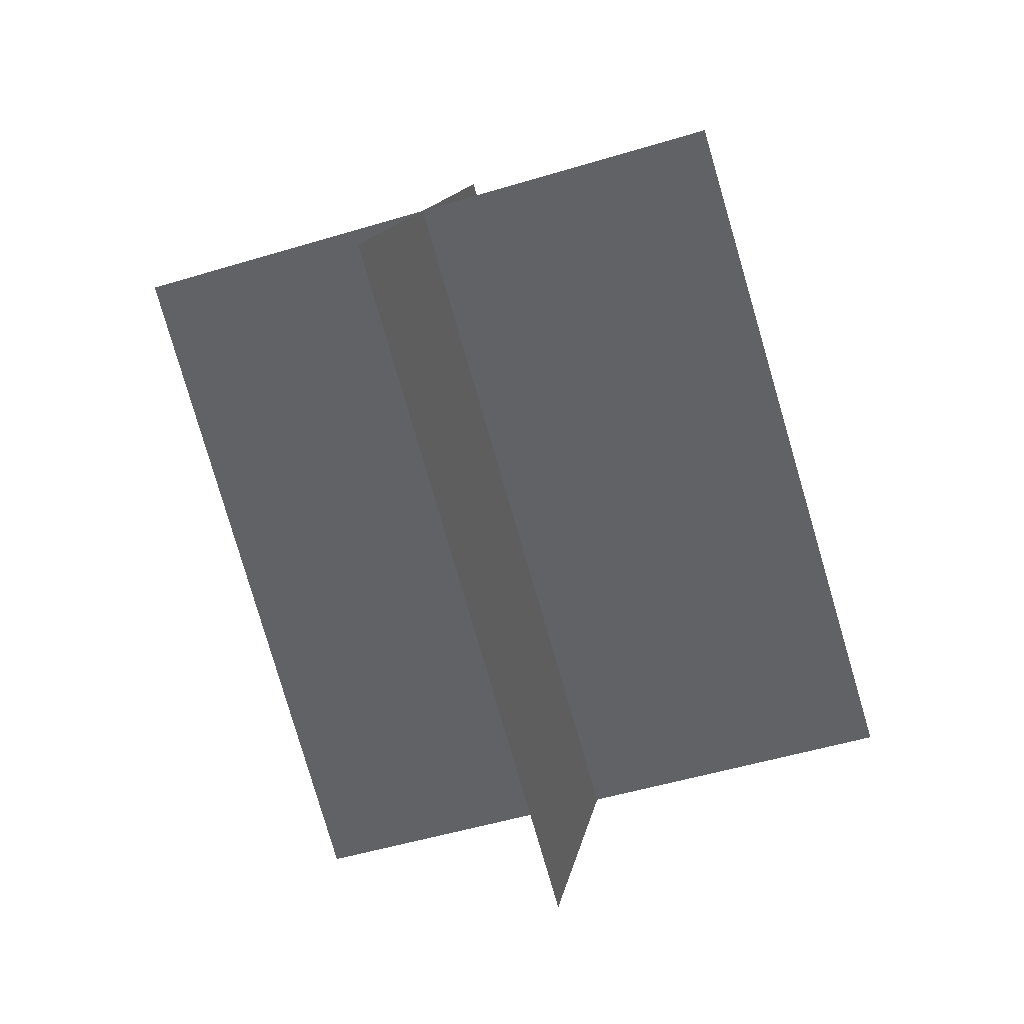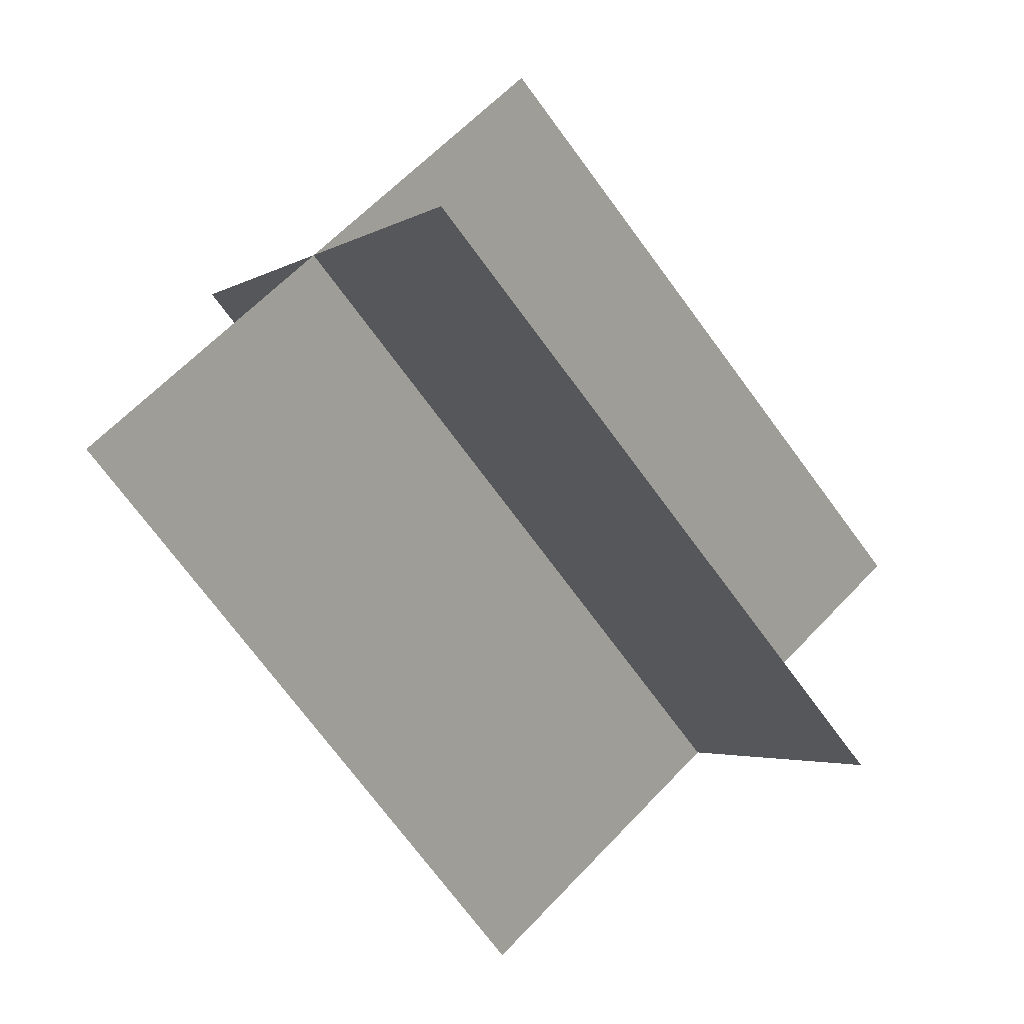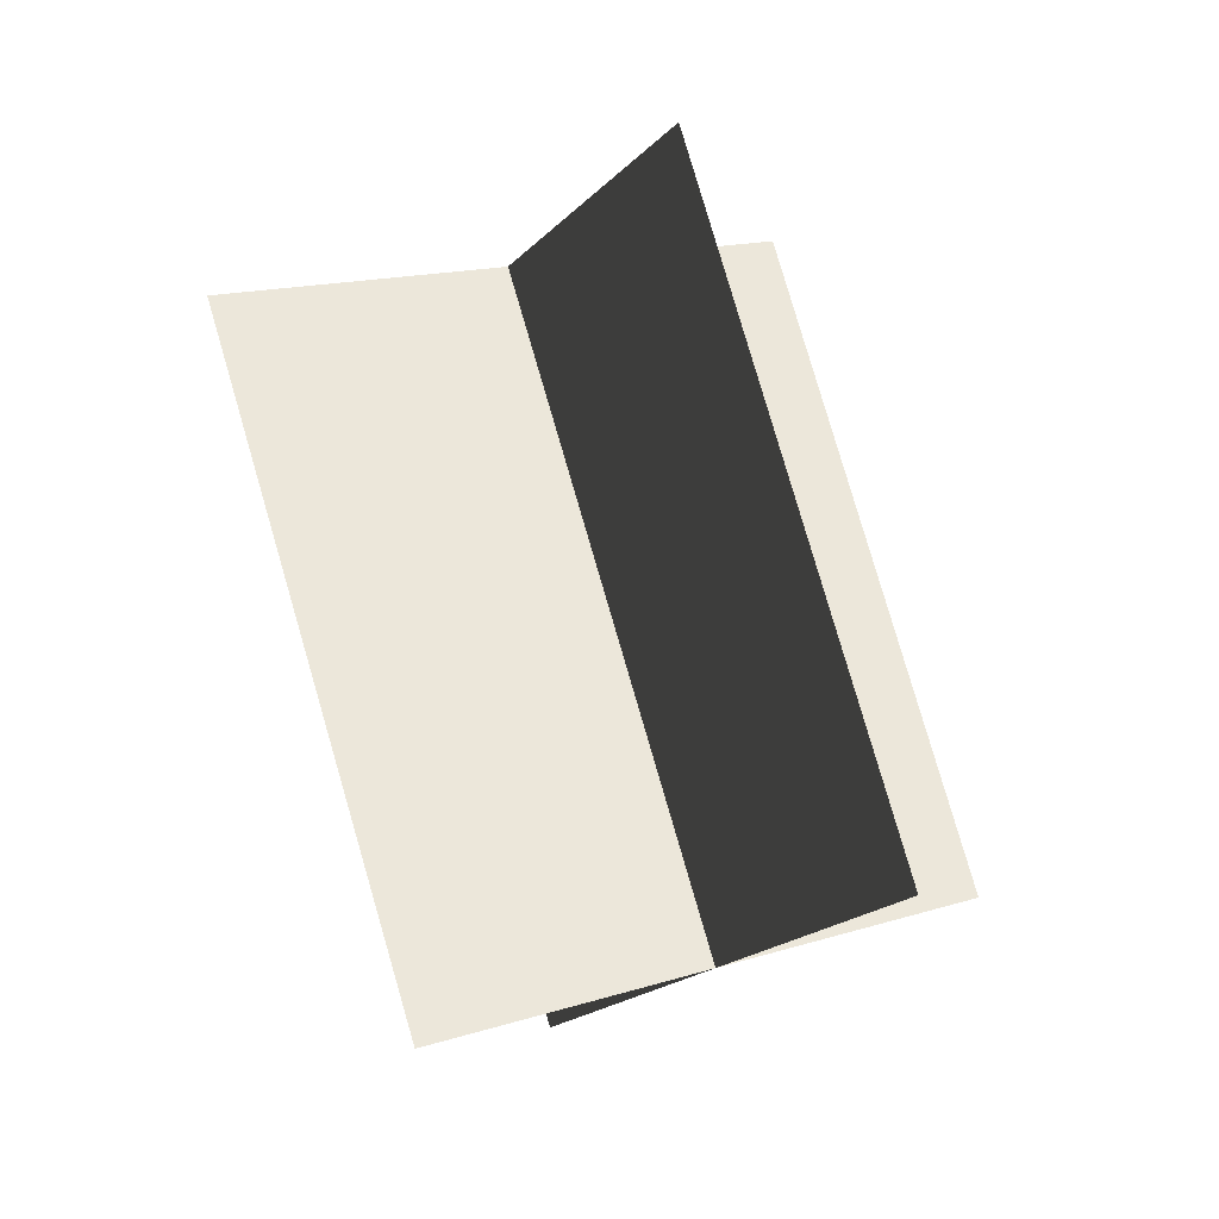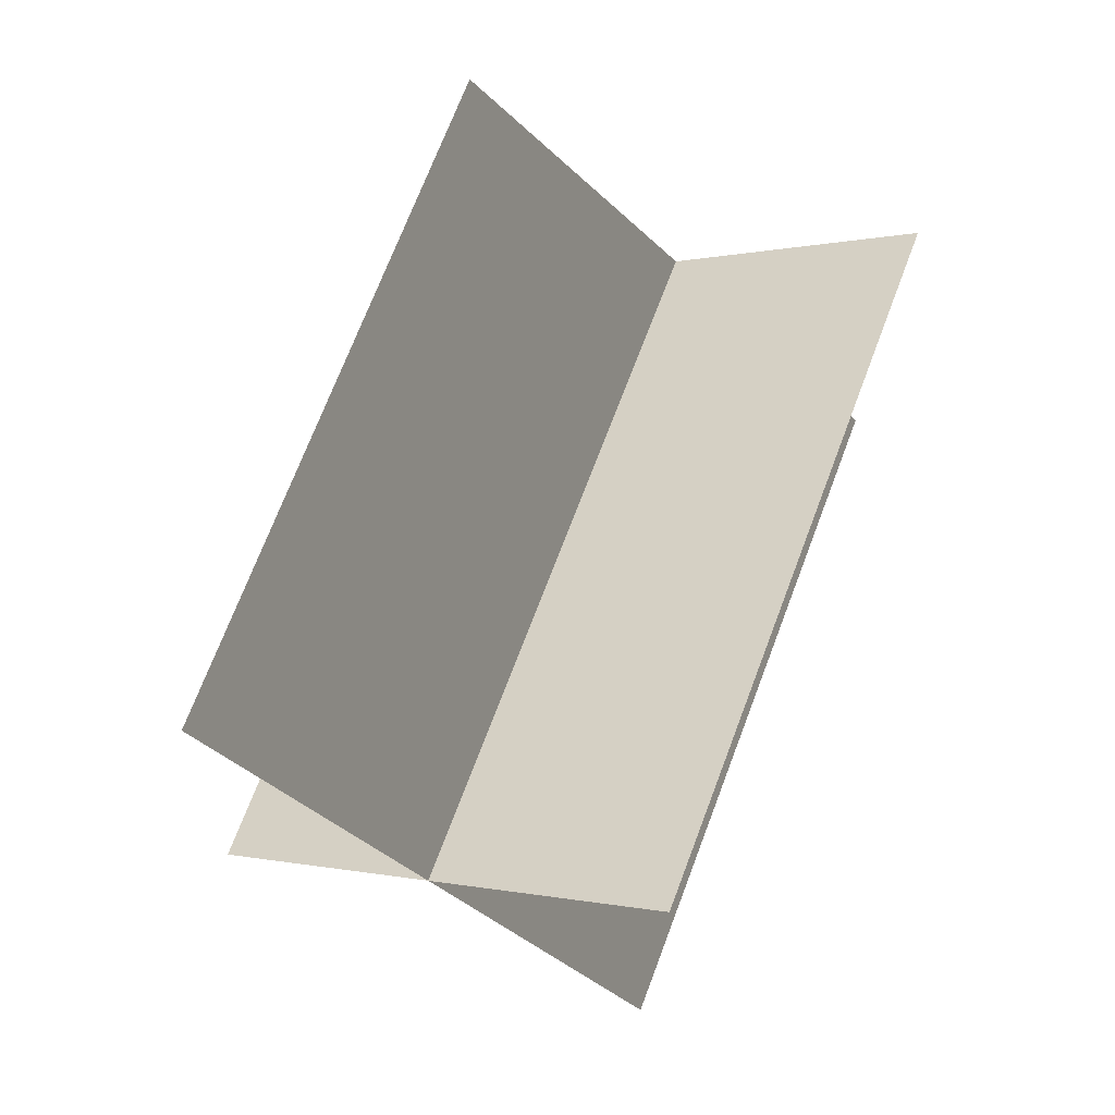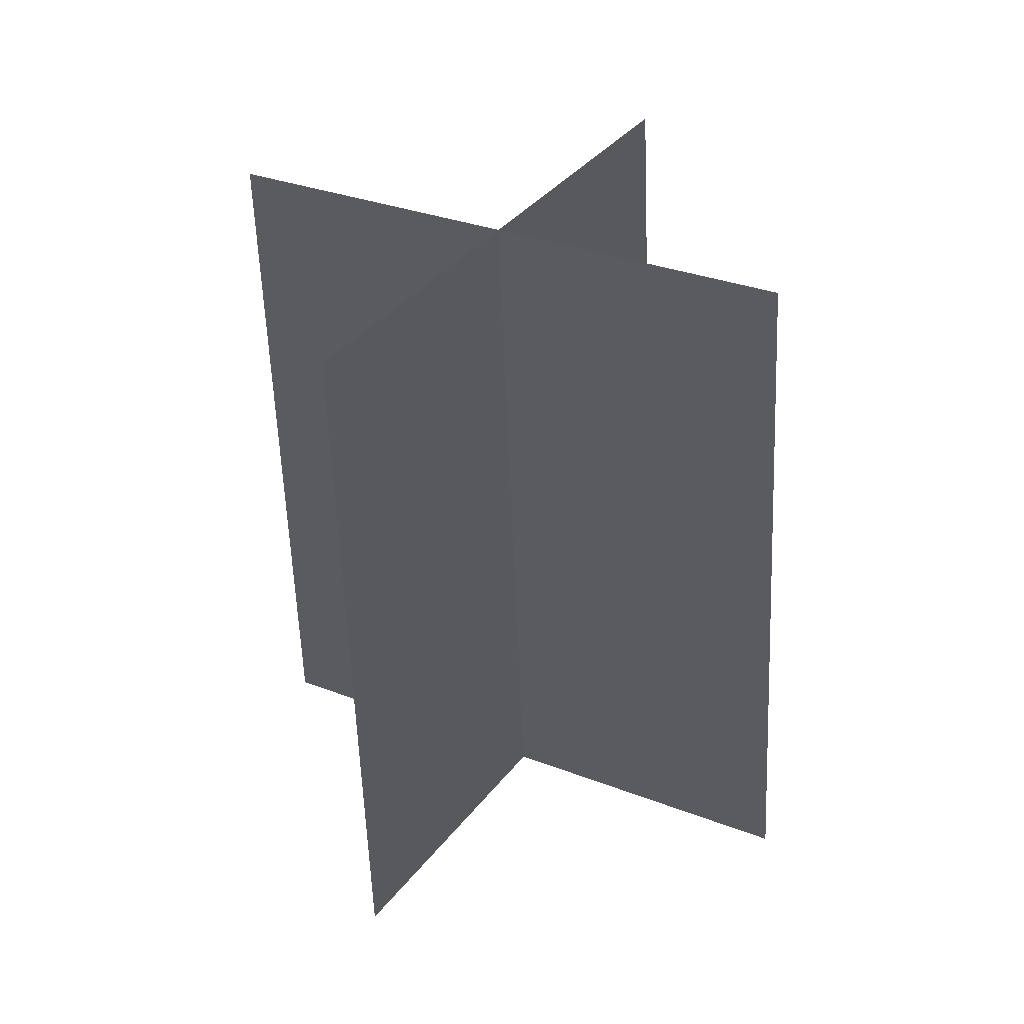
<metadata>
{"format":"obj","ext":"obj","renderer":"f3d","projection":"perspective","resolution":1024,"background":"white","views":[{"elev":41.4,"azim":-51.2,"up":"+Y"},{"elev":-31.1,"azim":29.9,"up":"+Z"},{"elev":-41.1,"azim":-172.1,"up":"+Y"},{"elev":35.0,"azim":-169.9,"up":"+Z"},{"elev":67.2,"azim":-25.7,"up":"+Y"}]}
</metadata>
<code>
g light43
v 5.556 -8.694 19.57
v 12.38 18.18 2.37
v -12.38 -18.18 -2.37
v -5.557 8.694 -19.57
v 8.2 -20.42 2.299
v 15.02 6.458 -14.9
v -15.02 -6.459 14.9
v -8.201 20.42 -2.299
f 3 1 2
f 2 4 3
f 7 5 6
f 6 8 7

</code>
